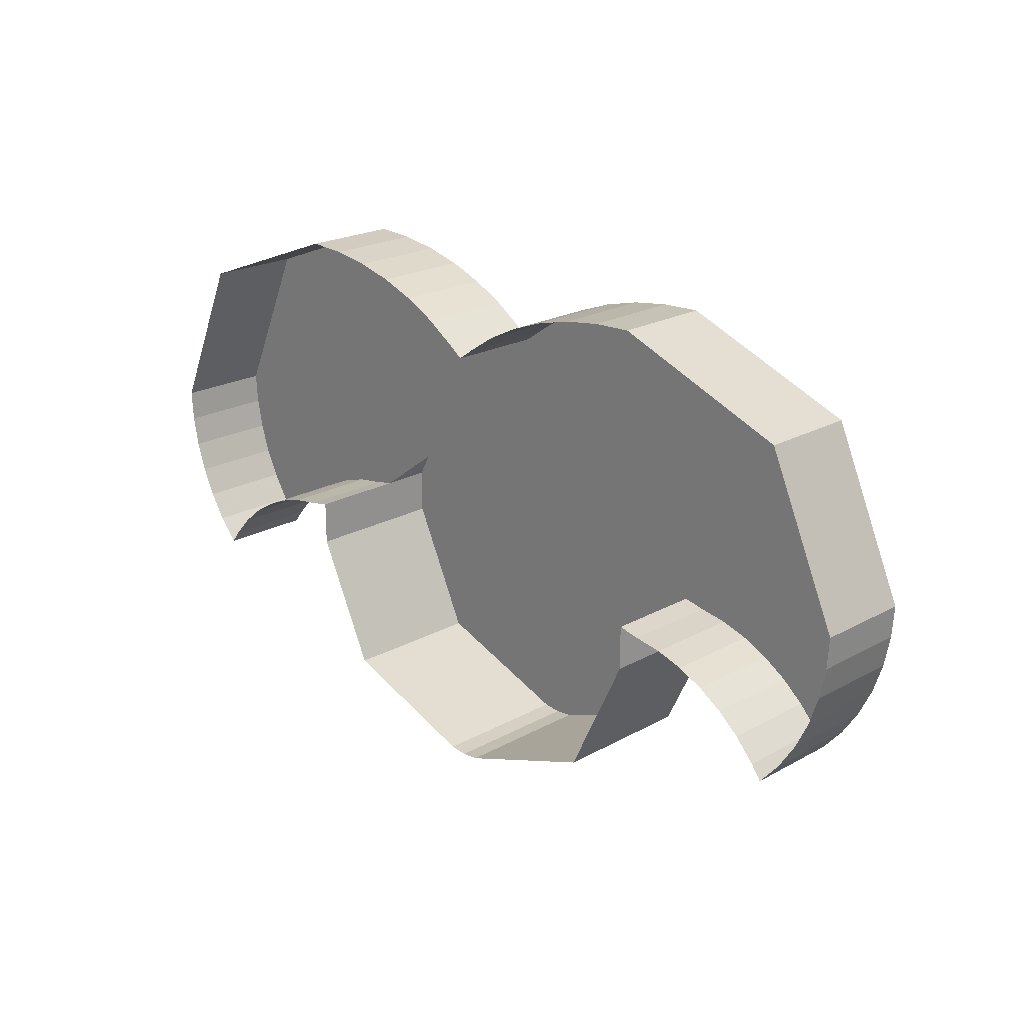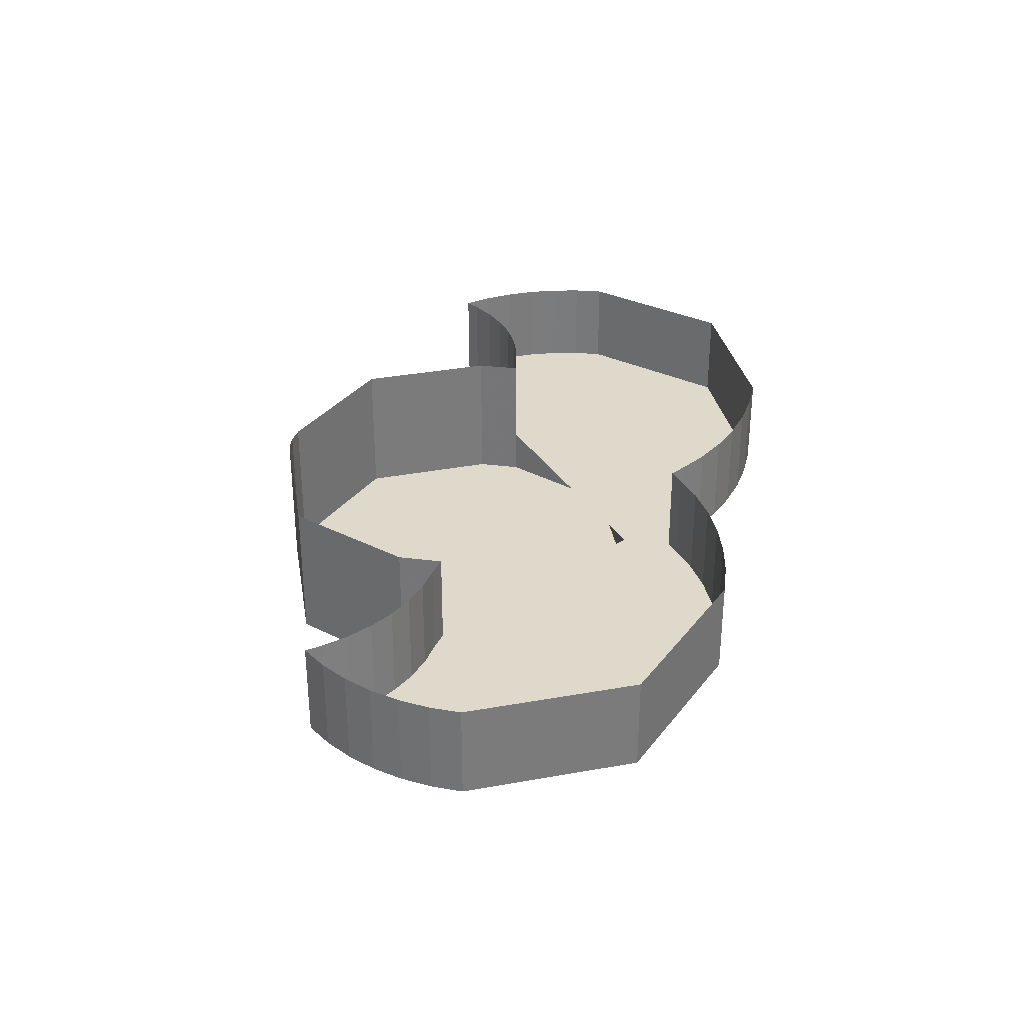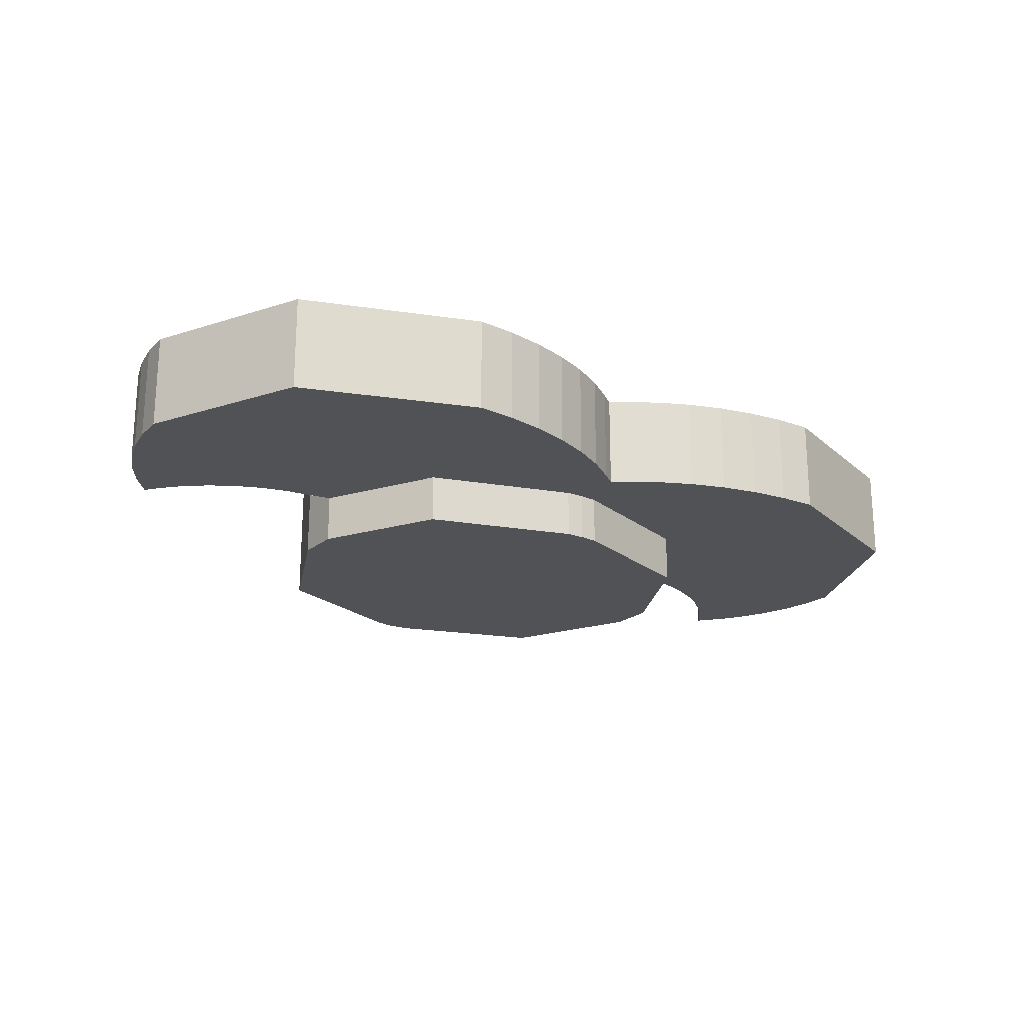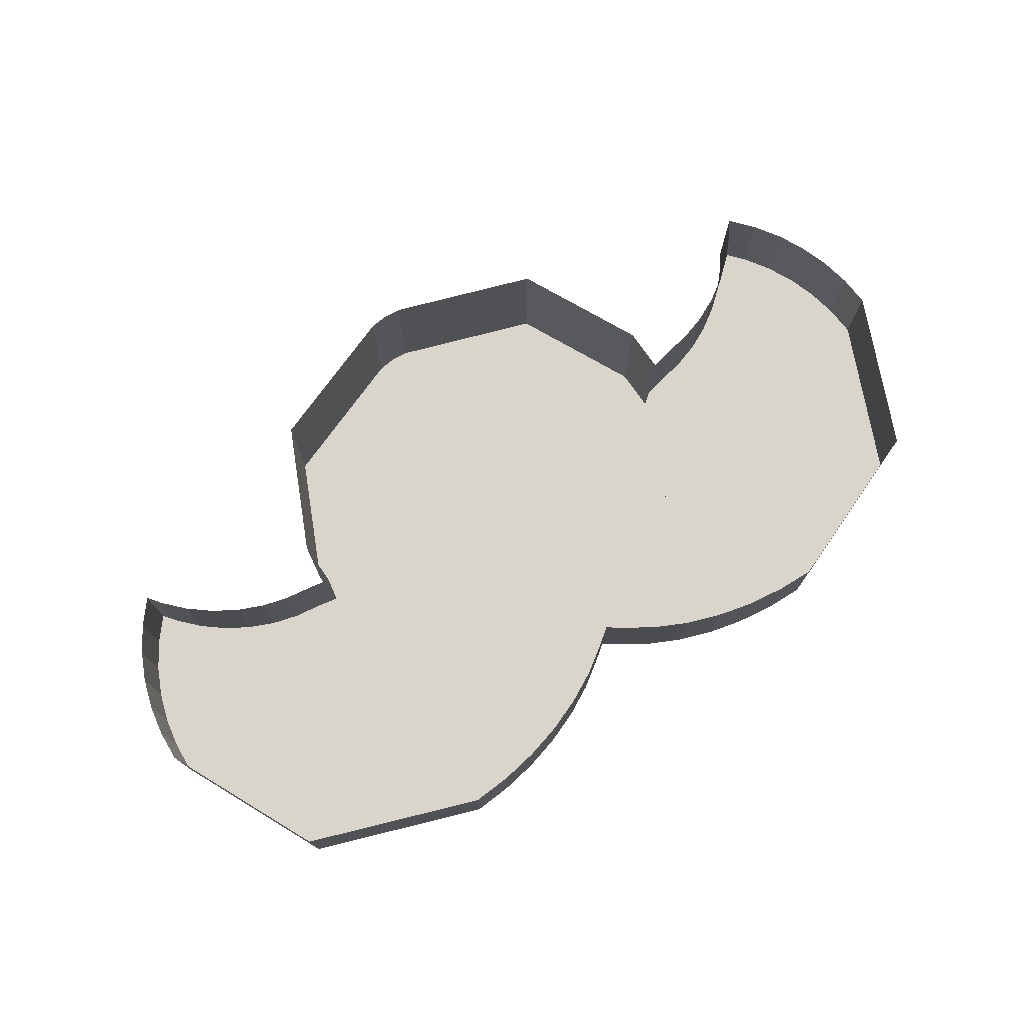
<metadata>
{"format":"obj","ext":"obj","renderer":"f3d","projection":"perspective","resolution":1024,"background":"white","views":[{"elev":21.7,"azim":45.9,"up":"+Y"},{"elev":31.7,"azim":100.2,"up":"+Z"},{"elev":-21.3,"azim":144.4,"up":"+Z"},{"elev":74.7,"azim":145.5,"up":"+Z"}]}
</metadata>
<code>
v 0.625 2.325 -1.885
v 0.4566 1.971 -1.885
v 0.05 1.825 -1.885
v 0.4566 1.971 -1.485
v 0.625 2.325 -1.485
v 0.625 2.325 -1.75
v 0.4566 1.971 -1.75
v 0.05 1.825 -1.485
v 0.4566 1.971 -1.485
v 0.4566 1.971 -1.75
v 0.05 1.825 -1.75
v 0.4566 1.971 -1.75
v 0.625 2.325 -1.75
v 0.625 2.325 -1.885
v 0.4566 1.971 -1.885
v 0.05 1.825 -1.75
v 0.4566 1.971 -1.75
v 0.4566 1.971 -1.885
v 0.05 1.825 -1.885
v 0.4566 2.779 -1.75
v 0.625 2.45 -1.75
v 0.625 2.45 -1.885
v 0.4566 2.779 -1.885
v 0.05 2.915 -1.75
v 0.4566 2.779 -1.75
v 0.4566 2.779 -1.885
v 0.05 2.915 -1.885
v 0.625 2.45 -1.885
v 0.4566 2.779 -1.885
v 0.05 2.915 -1.885
v 0.625 2.45 -1.75
v 0.625 2.325 -1.75
v 0.625 2.325 -1.885
v 0.625 2.45 -1.885
v 0.05 2.915 -1.885
v 0 2.917 -1.885
v 0 2.917 -1.75
v 0.05 2.915 -1.75
v 0 1.82 -1.75
v 0 1.82 -1.885
v 0.05 1.825 -1.885
v 0.05 1.825 -1.75
v 0 1.82 -1.485
v 0 1.82 -1.75
v 0.05 1.825 -1.75
v 0.05 1.825 -1.485
v 0.625 2.45 -1.885
v 0.625 2.325 -1.885
v 0.05 1.825 -1.885
v 0.05 2.915 -1.885
v 0.05 1.825 -1.885
v 0 1.82 -1.885
v 0 2.917 -1.885
v 0.05 2.915 -1.885
v 0.625 2.325 -1.485
v 0.625 2.325 -1.75
v 0.625 2.45 -1.75
v 0.625 2.45 -1.485
v 1.109 3.092 -1.75
v 1.31 2.65 -1.75
v 1.31 2.65 -1.485
v 1.109 3.092 -1.485
v 0.625 3.275 -1.75
v 1.109 3.092 -1.75
v 1.109 3.092 -1.485
v 0.625 3.275 -1.485
v 1.304 2.563 -1.485
v 1.304 2.563 -1.75
v 1.31 2.65 -1.75
v 1.31 2.65 -1.485
v 1.288 2.478 -1.485
v 1.288 2.478 -1.75
v 1.304 2.563 -1.75
v 1.304 2.563 -1.485
v 1.261 2.396 -1.485
v 1.261 2.396 -1.75
v 1.288 2.478 -1.75
v 1.288 2.478 -1.485
v 1.223 2.317 -1.485
v 1.223 2.317 -1.75
v 1.261 2.396 -1.75
v 1.261 2.396 -1.485
v 1.176 2.245 -1.485
v 1.176 2.245 -1.75
v 1.223 2.317 -1.75
v 1.223 2.317 -1.485
v 1.12 2.18 -1.485
v 1.12 2.18 -1.75
v 1.176 2.245 -1.75
v 1.176 2.245 -1.485
v 0.5173 3.27 -1.485
v 0.5173 3.27 -1.75
v 0.625 3.275 -1.75
v 0.625 3.275 -1.485
v 0.4115 3.254 -1.485
v 0.4115 3.254 -1.75
v 0.5173 3.27 -1.75
v 0.5173 3.27 -1.485
v 0.3093 3.227 -1.485
v 0.3093 3.227 -1.75
v 0.4115 3.254 -1.75
v 0.4115 3.254 -1.485
v 0.2125 3.191 -1.485
v 0.2125 3.191 -1.75
v 0.3093 3.227 -1.75
v 0.3093 3.227 -1.485
v 0.1227 3.146 -1.485
v 0.1227 3.146 -1.75
v 0.2125 3.191 -1.75
v 0.2125 3.191 -1.485
v 0.04164 3.092 -1.485
v 0.04164 3.092 -1.75
v 0.1227 3.146 -1.75
v 0.1227 3.146 -1.485
v 0.762 2.425 -1.485
v 0.762 2.425 -1.75
v 0.6845 2.438 -1.75
v 0.6845 2.438 -1.485
v 0.8373 2.403 -1.485
v 0.8373 2.403 -1.75
v 0.762 2.425 -1.75
v 0.762 2.425 -1.485
v 0.9091 2.37 -1.485
v 0.9091 2.37 -1.75
v 0.8373 2.403 -1.75
v 0.8373 2.403 -1.485
v 0.976 2.328 -1.485
v 0.976 2.328 -1.75
v 0.9091 2.37 -1.75
v 0.9091 2.37 -1.485
v 1.037 2.277 -1.485
v 1.037 2.277 -1.75
v 0.976 2.328 -1.75
v 0.976 2.328 -1.485
v 1.091 2.218 -1.485
v 1.091 2.218 -1.75
v 1.037 2.277 -1.75
v 1.037 2.277 -1.485
v 1.12 2.18 -1.485
v 1.091 2.218 -1.485
v 1.091 2.218 -1.75
v 1.12 2.18 -1.75
v 0.625 2.45 -1.485
v 0.625 2.45 -1.75
v 0.6845 2.438 -1.75
v 0.6845 2.438 -1.485
v 0 3.062 -1.485
v 0.04165 3.092 -1.485
v 0.04165 3.092 -1.75
v 0 3.062 -1.75
v 0 2.917 -1.75
v 0 3.062 -1.75
v 0.04165 3.092 -1.75
v 0.625 2.45 -1.75
v 1.31 2.65 -1.75
v 1.109 3.092 -1.75
v 0.625 3.275 -1.75
v 1.12 2.18 -1.75
v 1.31 2.65 -1.75
v 1.304 2.563 -1.75
v 1.176 2.245 -1.75
v 1.176 2.245 -1.75
v 1.304 2.563 -1.75
v 1.288 2.478 -1.75
v 1.223 2.317 -1.75
v 1.223 2.317 -1.75
v 1.288 2.478 -1.75
v 1.261 2.396 -1.75
v 0.04164 3.092 -1.75
v 0.625 3.275 -1.75
v 0.5173 3.27 -1.75
v 0.1227 3.146 -1.75
v 0.1227 3.146 -1.75
v 0.5173 3.27 -1.75
v 0.4115 3.254 -1.75
v 0.2125 3.191 -1.75
v 0.2125 3.191 -1.75
v 0.4115 3.254 -1.75
v 0.3093 3.227 -1.75
v 1.107 2.401 -1.75
v 0.762 2.425 -1.75
v 0.6845 2.438 -1.75
v 1.107 2.401 -1.75
v 0.8373 2.403 -1.75
v 0.762 2.425 -1.75
v 1.107 2.401 -1.75
v 0.9091 2.37 -1.75
v 0.8373 2.403 -1.75
v 1.107 2.401 -1.75
v 0.976 2.328 -1.75
v 0.9091 2.37 -1.75
v 1.107 2.401 -1.75
v 1.037 2.277 -1.75
v 0.976 2.328 -1.75
v 1.107 2.401 -1.75
v 1.091 2.218 -1.75
v 1.037 2.277 -1.75
v 1.12 2.18 -1.75
v 1.091 2.218 -1.75
v 1.107 2.401 -1.75
v 1.31 2.65 -1.75
v 0.625 3.275 -1.75
v 1.31 2.65 -1.75
v 1.107 2.401 -1.75
v 0.6845 2.438 -1.75
v 0.625 3.275 -1.75
v 0.6845 2.438 -1.75
v 0.625 2.45 -1.75
v 0.04165 3.092 -1.75
v -0.625 2.325 -1.885
v -0.4566 1.971 -1.885
v -0.05 1.825 -1.885
v -0.4566 1.971 -1.485
v -0.625 2.325 -1.485
v -0.625 2.325 -1.75
v -0.4566 1.971 -1.75
v -0.05 1.825 -1.485
v -0.4566 1.971 -1.485
v -0.4566 1.971 -1.75
v -0.05 1.825 -1.75
v -0.4566 1.971 -1.75
v -0.625 2.325 -1.75
v -0.625 2.325 -1.885
v -0.4566 1.971 -1.885
v -0.05 1.825 -1.75
v -0.4566 1.971 -1.75
v -0.4566 1.971 -1.885
v -0.05 1.825 -1.885
v -0.4566 2.779 -1.75
v -0.625 2.45 -1.75
v -0.625 2.45 -1.885
v -0.4566 2.779 -1.885
v -0.05 2.915 -1.75
v -0.4566 2.779 -1.75
v -0.4566 2.779 -1.885
v -0.05 2.915 -1.885
v -0.625 2.45 -1.885
v -0.4566 2.779 -1.885
v -0.05 2.915 -1.885
v -0.625 2.45 -1.75
v -0.625 2.325 -1.75
v -0.625 2.325 -1.885
v -0.625 2.45 -1.885
v -0.05 2.915 -1.885
v 0 2.917 -1.885
v 0 2.917 -1.75
v -0.05 2.915 -1.75
v 0 1.82 -1.75
v 0 1.82 -1.885
v -0.05 1.825 -1.885
v -0.05 1.825 -1.75
v 0 1.82 -1.485
v 0 1.82 -1.75
v -0.05 1.825 -1.75
v -0.05 1.825 -1.485
v -0.625 2.45 -1.885
v -0.625 2.325 -1.885
v -0.05 1.825 -1.885
v -0.05 2.915 -1.885
v -0.05 1.825 -1.885
v 0 1.82 -1.885
v 0 2.917 -1.885
v -0.05 2.915 -1.885
v -0.625 2.325 -1.485
v -0.625 2.325 -1.75
v -0.625 2.45 -1.75
v -0.625 2.45 -1.485
v -1.109 3.092 -1.75
v -1.31 2.65 -1.75
v -1.31 2.65 -1.485
v -1.109 3.092 -1.485
v -0.625 3.275 -1.75
v -1.109 3.092 -1.75
v -1.109 3.092 -1.485
v -0.625 3.275 -1.485
v -1.304 2.563 -1.485
v -1.304 2.563 -1.75
v -1.31 2.65 -1.75
v -1.31 2.65 -1.485
v -1.288 2.478 -1.485
v -1.288 2.478 -1.75
v -1.304 2.563 -1.75
v -1.304 2.563 -1.485
v -1.261 2.396 -1.485
v -1.261 2.396 -1.75
v -1.288 2.478 -1.75
v -1.288 2.478 -1.485
v -1.223 2.317 -1.485
v -1.223 2.317 -1.75
v -1.261 2.396 -1.75
v -1.261 2.396 -1.485
v -1.176 2.245 -1.485
v -1.176 2.245 -1.75
v -1.223 2.317 -1.75
v -1.223 2.317 -1.485
v -1.12 2.18 -1.485
v -1.12 2.18 -1.75
v -1.176 2.245 -1.75
v -1.176 2.245 -1.485
v -0.5173 3.27 -1.485
v -0.5173 3.27 -1.75
v -0.625 3.275 -1.75
v -0.625 3.275 -1.485
v -0.4115 3.254 -1.485
v -0.4115 3.254 -1.75
v -0.5173 3.27 -1.75
v -0.5173 3.27 -1.485
v -0.3093 3.227 -1.485
v -0.3093 3.227 -1.75
v -0.4115 3.254 -1.75
v -0.4115 3.254 -1.485
v -0.2125 3.191 -1.485
v -0.2125 3.191 -1.75
v -0.3093 3.227 -1.75
v -0.3093 3.227 -1.485
v -0.1227 3.146 -1.485
v -0.1227 3.146 -1.75
v -0.2125 3.191 -1.75
v -0.2125 3.191 -1.485
v -0.04164 3.092 -1.485
v -0.04164 3.092 -1.75
v -0.1227 3.146 -1.75
v -0.1227 3.146 -1.485
v -0.762 2.425 -1.485
v -0.762 2.425 -1.75
v -0.6845 2.438 -1.75
v -0.6845 2.438 -1.485
v -0.8373 2.403 -1.485
v -0.8373 2.403 -1.75
v -0.762 2.425 -1.75
v -0.762 2.425 -1.485
v -0.9091 2.37 -1.485
v -0.9091 2.37 -1.75
v -0.8373 2.403 -1.75
v -0.8373 2.403 -1.485
v -0.976 2.328 -1.485
v -0.976 2.328 -1.75
v -0.9091 2.37 -1.75
v -0.9091 2.37 -1.485
v -1.037 2.277 -1.485
v -1.037 2.277 -1.75
v -0.976 2.328 -1.75
v -0.976 2.328 -1.485
v -1.091 2.218 -1.485
v -1.091 2.218 -1.75
v -1.037 2.277 -1.75
v -1.037 2.277 -1.485
v -1.12 2.18 -1.485
v -1.091 2.218 -1.485
v -1.091 2.218 -1.75
v -1.12 2.18 -1.75
v -0.625 2.45 -1.485
v -0.625 2.45 -1.75
v -0.6845 2.438 -1.75
v -0.6845 2.438 -1.485
v 0 3.062 -1.485
v -0.04165 3.092 -1.485
v -0.04165 3.092 -1.75
v 0 3.062 -1.75
v 0 2.917 -1.75
v 0 3.062 -1.75
v -0.04165 3.092 -1.75
v -0.625 2.45 -1.75
v -1.31 2.65 -1.75
v -1.109 3.092 -1.75
v -0.625 3.275 -1.75
v -1.12 2.18 -1.75
v -1.31 2.65 -1.75
v -1.304 2.563 -1.75
v -1.176 2.245 -1.75
v -1.176 2.245 -1.75
v -1.304 2.563 -1.75
v -1.288 2.478 -1.75
v -1.223 2.317 -1.75
v -1.223 2.317 -1.75
v -1.288 2.478 -1.75
v -1.261 2.396 -1.75
v -0.04164 3.092 -1.75
v -0.625 3.275 -1.75
v -0.5173 3.27 -1.75
v -0.1227 3.146 -1.75
v -0.1227 3.146 -1.75
v -0.5173 3.27 -1.75
v -0.4115 3.254 -1.75
v -0.2125 3.191 -1.75
v -0.2125 3.191 -1.75
v -0.4115 3.254 -1.75
v -0.3093 3.227 -1.75
v -1.107 2.401 -1.75
v -0.762 2.425 -1.75
v -0.6845 2.438 -1.75
v -1.107 2.401 -1.75
v -0.8373 2.403 -1.75
v -0.762 2.425 -1.75
v -1.107 2.401 -1.75
v -0.9091 2.37 -1.75
v -0.8373 2.403 -1.75
v -1.107 2.401 -1.75
v -0.976 2.328 -1.75
v -0.9091 2.37 -1.75
v -1.107 2.401 -1.75
v -1.037 2.277 -1.75
v -0.976 2.328 -1.75
v -1.107 2.401 -1.75
v -1.091 2.218 -1.75
v -1.037 2.277 -1.75
v -1.12 2.18 -1.75
v -1.091 2.218 -1.75
v -1.107 2.401 -1.75
v -1.31 2.65 -1.75
v -0.625 3.275 -1.75
v -1.31 2.65 -1.75
v -1.107 2.401 -1.75
v -0.6845 2.438 -1.75
v -0.625 3.275 -1.75
v -0.6845 2.438 -1.75
v -0.625 2.45 -1.75
v -0.04165 3.092 -1.75
g mesh7956107
f 1 2 3
g mesh7956109
f 4 6 5
f 6 4 7
f 8 10 9
f 10 8 11
g mesh7956111
f 12 14 13
f 14 12 15
f 16 18 17
f 18 16 19
g mesh7956115
f 20 21 22
f 22 23 20
f 24 25 26
f 26 27 24
g mesh7956119
f 28 30 29
g mesh7956121
f 31 32 33
f 33 34 31
f 35 36 37
f 37 38 35
f 39 40 41
f 41 42 39
f 43 44 45
f 45 46 43
f 47 48 49
f 49 50 47
f 51 52 53
f 53 54 51
g mesh7956123
f 55 56 57
f 57 58 55
g mesh7956129
f 59 61 60
f 61 59 62
f 63 65 64
f 65 63 66
g mesh7956136
f 67 68 69
f 69 70 67
f 71 72 73
f 73 74 71
f 75 76 77
f 77 78 75
f 79 80 81
f 81 82 79
f 83 84 85
f 85 86 83
f 87 88 89
f 89 90 87
g mesh7956142
f 91 93 92
f 93 91 94
f 95 97 96
f 97 95 98
f 99 101 100
f 101 99 102
f 103 105 104
f 105 103 106
f 107 109 108
f 109 107 110
f 111 113 112
f 113 111 114
g mesh7956148
f 115 117 116
f 117 115 118
f 119 121 120
f 121 119 122
f 123 125 124
f 125 123 126
f 127 129 128
f 129 127 130
f 131 133 132
f 133 131 134
f 135 137 136
f 137 135 138
g mesh7956151
f 139 140 141
f 141 142 139
g mesh7956153
f 143 144 145
f 145 146 143
g mesh7956155
f 147 148 149
f 149 150 147
f 151 152 153
f 153 154 151
g mesh7956157
f 155 157 156
g mesh7956159
f 158 159 160
f 160 161 158
f 162 163 164
f 164 165 162
f 166 167 168
g mesh7956161
f 169 171 170
f 171 169 172
f 173 175 174
f 175 173 176
f 177 179 178
g mesh7956163
f 180 181 182
f 183 184 185
f 186 187 188
f 189 190 191
f 192 193 194
f 195 196 197
f 198 199 200
f 200 201 198
f 202 203 204
f 204 205 202
f 206 207 208
f 208 209 206
g mesh7956169
f 210 212 211
g mesh7956171
f 213 214 215
f 215 216 213
f 217 218 219
f 219 220 217
g mesh7956173
f 221 222 223
f 223 224 221
f 225 226 227
f 227 228 225
g mesh7956177
f 229 231 230
f 231 229 232
f 233 235 234
f 235 233 236
g mesh7956181
f 237 238 239
g mesh7956183
f 240 242 241
f 242 240 243
f 244 246 245
f 246 244 247
f 248 250 249
f 250 248 251
f 252 254 253
f 254 252 255
f 256 258 257
f 258 256 259
f 260 262 261
f 262 260 263
g mesh7956185
f 264 266 265
f 266 264 267
g mesh7956191
f 268 269 270
f 270 271 268
f 272 273 274
f 274 275 272
g mesh7956198
f 276 278 277
f 278 276 279
f 280 282 281
f 282 280 283
f 284 286 285
f 286 284 287
f 288 290 289
f 290 288 291
f 292 294 293
f 294 292 295
f 296 298 297
f 298 296 299
g mesh7956204
f 300 301 302
f 302 303 300
f 304 305 306
f 306 307 304
f 308 309 310
f 310 311 308
f 312 313 314
f 314 315 312
f 316 317 318
f 318 319 316
f 320 321 322
f 322 323 320
g mesh7956210
f 324 325 326
f 326 327 324
f 328 329 330
f 330 331 328
f 332 333 334
f 334 335 332
f 336 337 338
f 338 339 336
f 340 341 342
f 342 343 340
f 344 345 346
f 346 347 344
g mesh7956213
f 348 350 349
f 350 348 351
g mesh7956215
f 352 354 353
f 354 352 355
g mesh7956217
f 356 358 357
f 358 356 359
f 360 362 361
f 362 360 363
g mesh7956219
f 364 365 366
g mesh7956221
f 367 369 368
f 369 367 370
f 371 373 372
f 373 371 374
f 375 377 376
g mesh7956223
f 378 379 380
f 380 381 378
f 382 383 384
f 384 385 382
f 386 387 388
g mesh7956225
f 389 391 390
f 392 394 393
f 395 397 396
f 398 400 399
f 401 403 402
f 404 406 405
f 407 409 408
f 409 407 410
f 411 413 412
f 413 411 414
f 415 417 416
f 417 415 418

</code>
